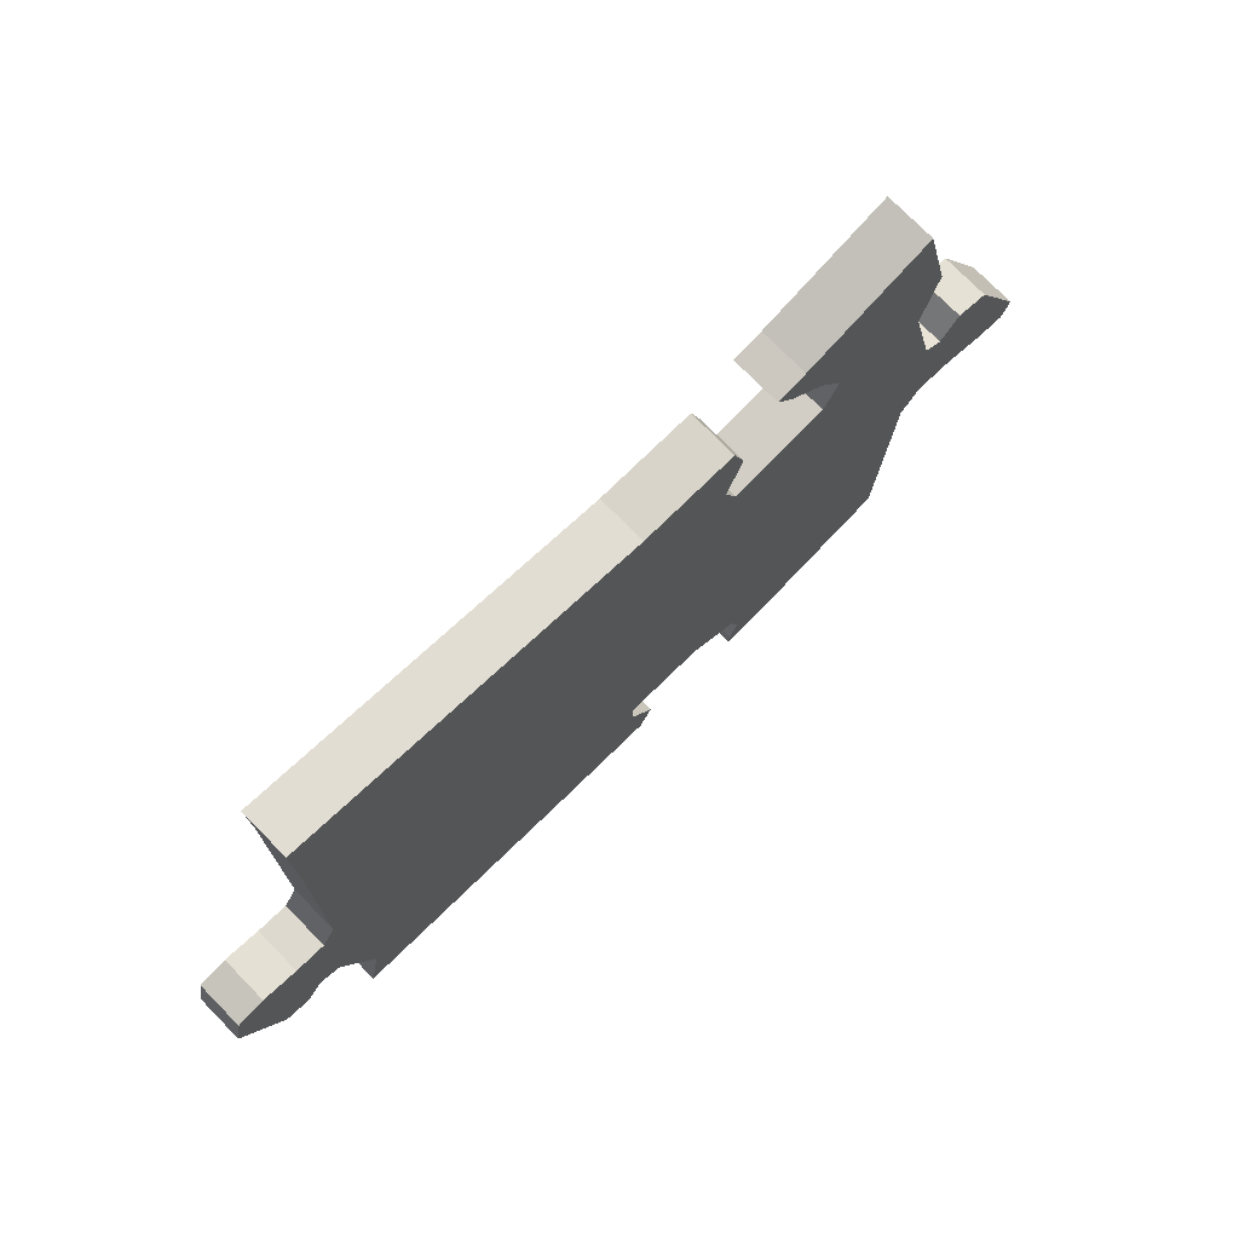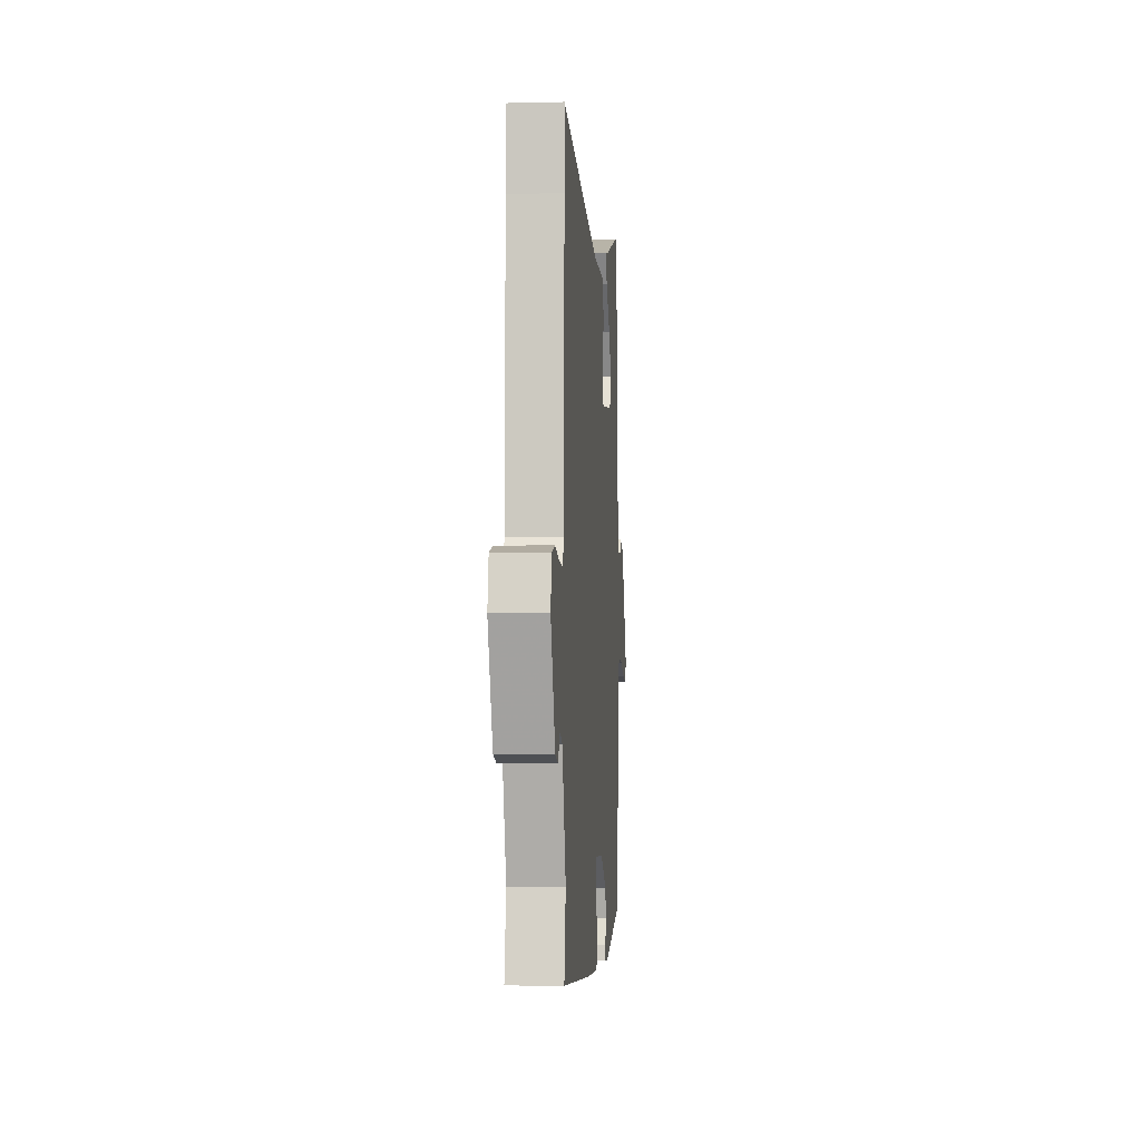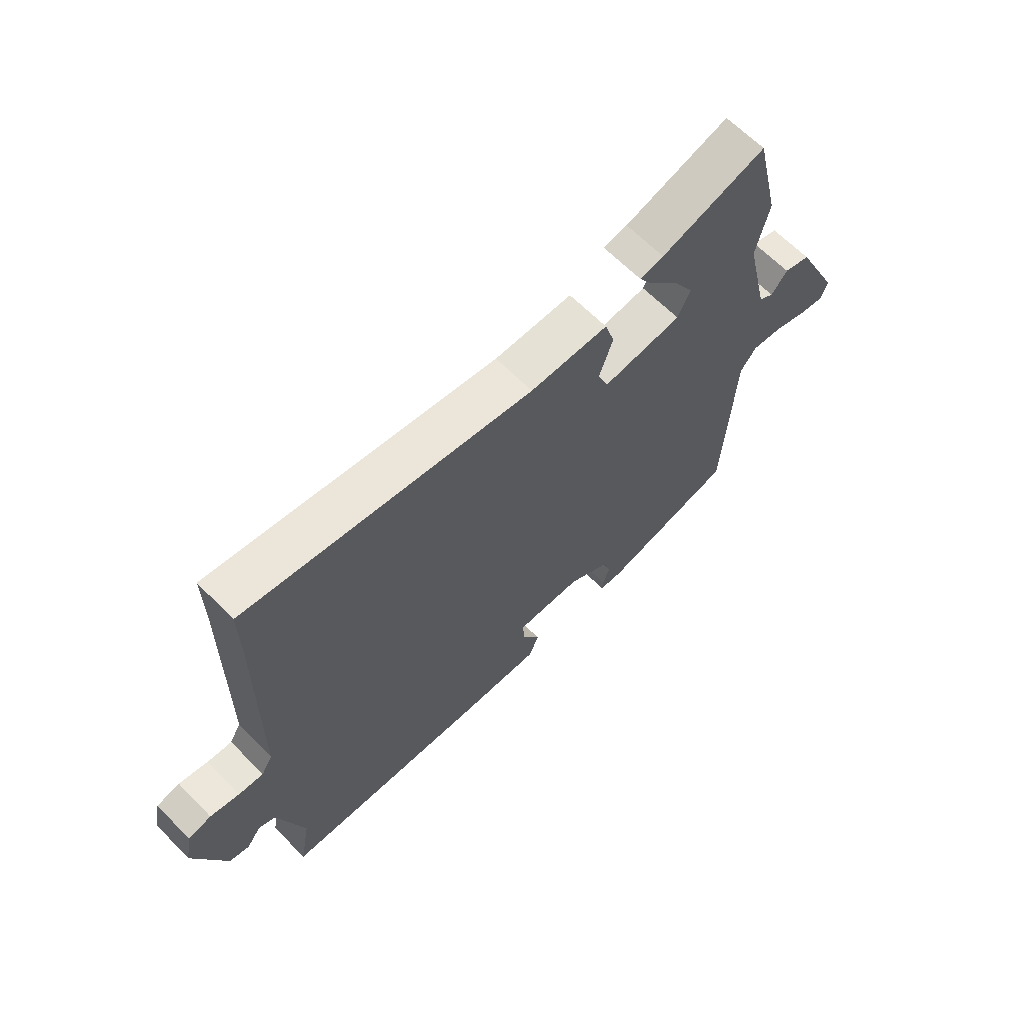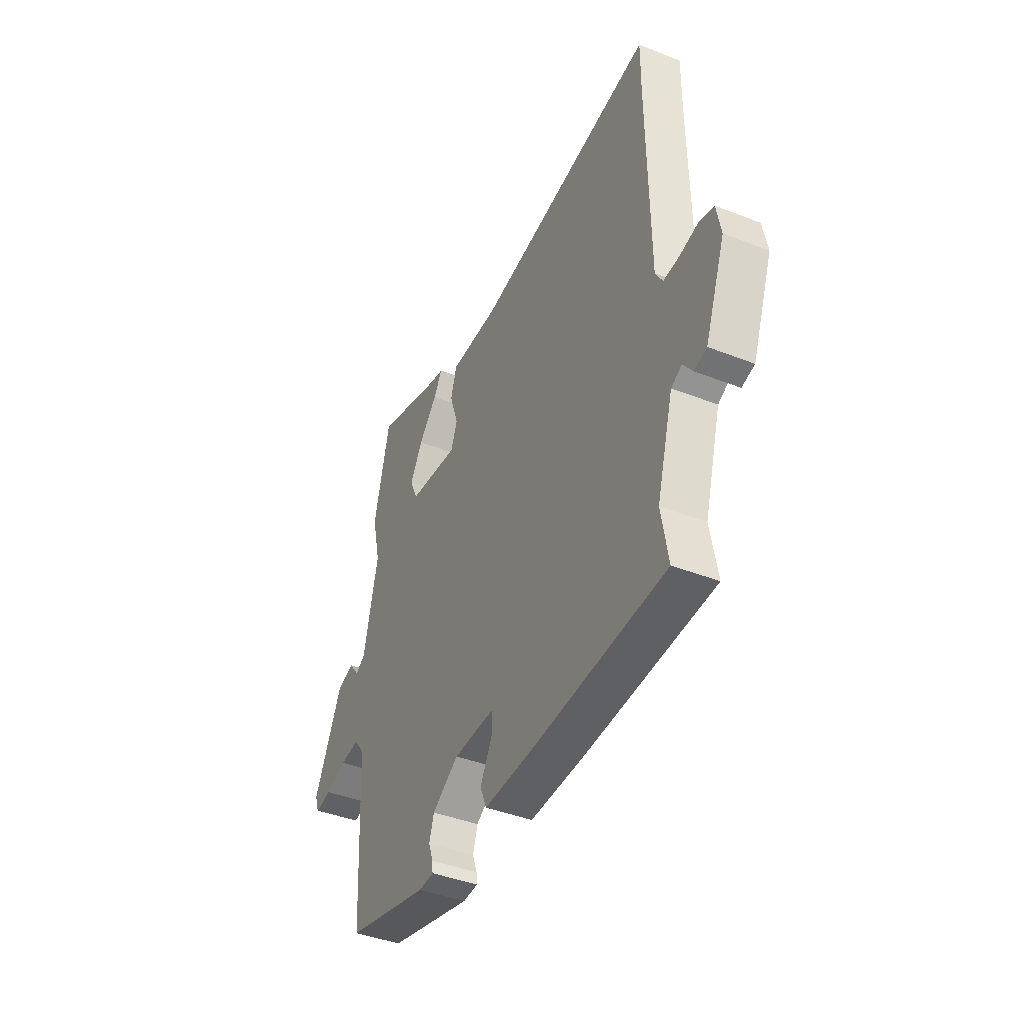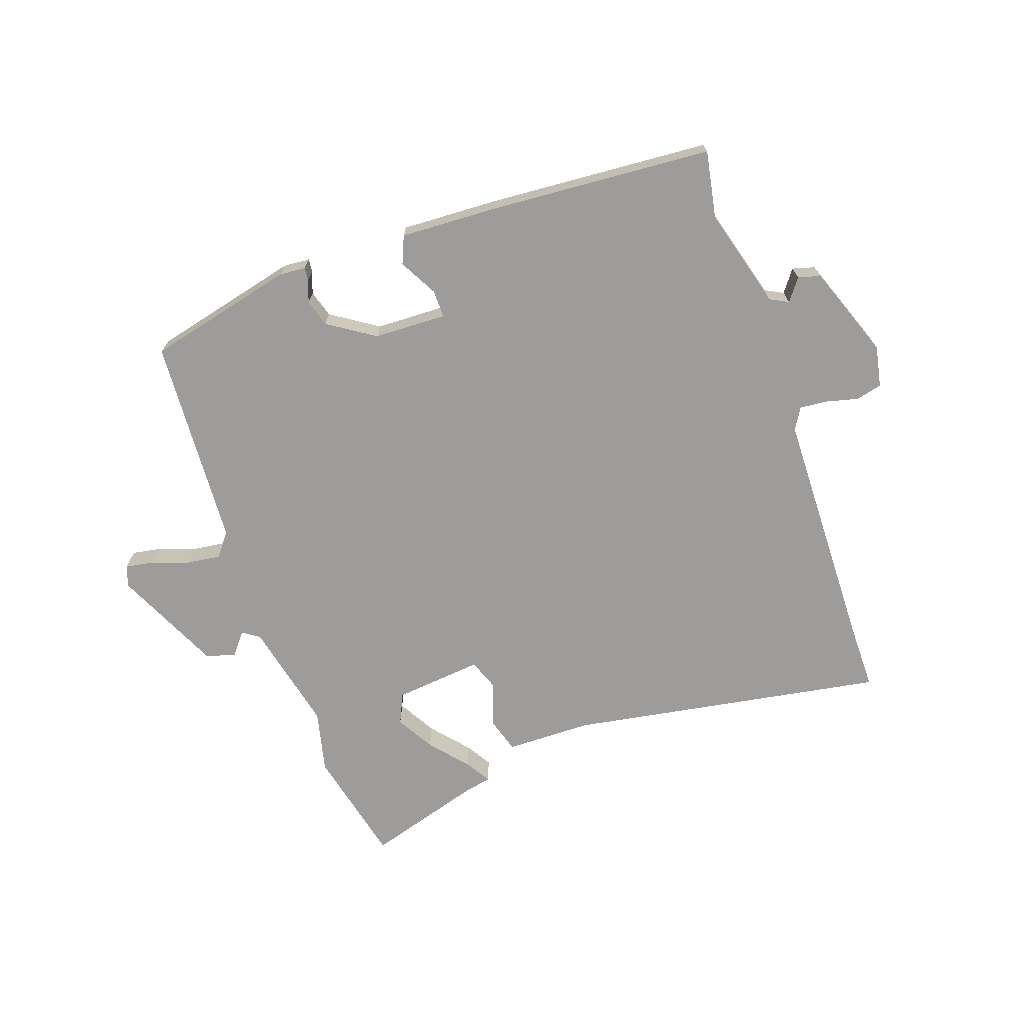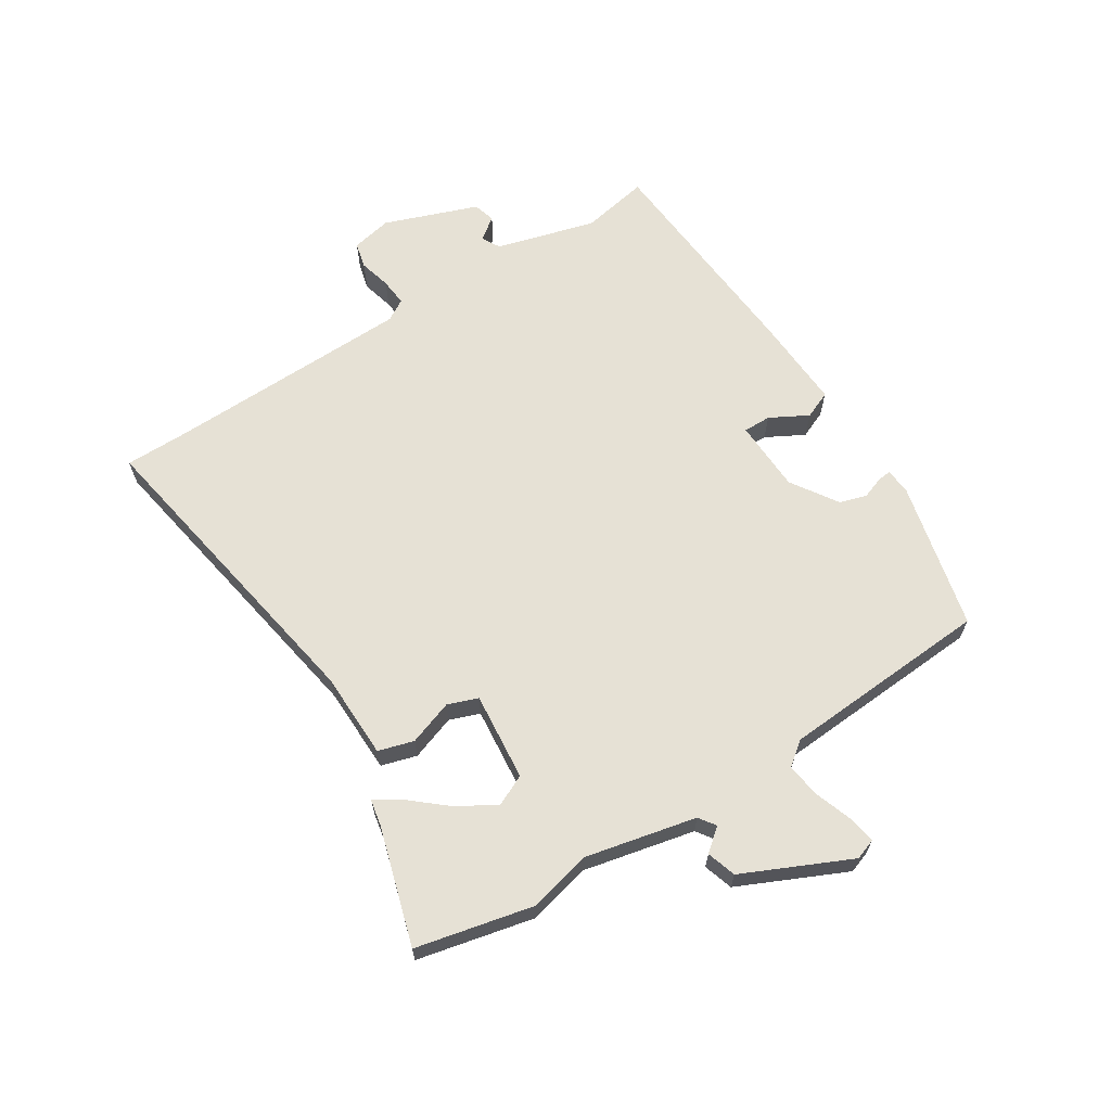
<metadata>
{"format":"obj","ext":"obj","renderer":"f3d","projection":"perspective","resolution":1024,"background":"white","views":[{"elev":75.5,"azim":-44.5,"up":"+Z"},{"elev":-3.9,"azim":-85.4,"up":"+Z"},{"elev":64.8,"azim":-44.6,"up":"+Z"},{"elev":-41.4,"azim":-115.5,"up":"+Z"},{"elev":-70.3,"azim":-161.2,"up":"+Y"},{"elev":64.8,"azim":57.0,"up":"+Y"}]}
</metadata>
<code>
v -0.5 0.07 0.465
v -0.501 0.07 0.574
v 0.028 0.07 0.488
v 0.172 0.07 0.487
v 0.19 0.07 0.428
v 0.165 0.07 0.353
v 0.184 0.07 0.303
v 0.331 0.07 0.319
v 0.354 0.07 0.37
v 0.317 0.07 0.433
v 0.263 0.07 0.495
v 0.237 0.07 0.537
v 0.281 0.07 0.546
v 0.475 0.07 0.606
v 0.521 0.07 0.412
v 0.497 0.07 0.308
v 0.54 0.07 0.123
v 0.568 0.07 0.104
v 0.598 0.07 0.142
v 0.647 0.07 0.127
v 0.731 0.07 -0.05
v 0.719 0.07 -0.085
v 0.671 0.07 -0.077
v 0.609 0.07 -0.056
v 0.553 0.07 -0.049
v 0.523 0.07 -0.088
v 0.505 0.07 -0.439
v 0.259 0.07 -0.5
v 0.215 0.07 -0.497
v 0.217 0.07 -0.475
v 0.23 0.07 -0.438
v 0.216 0.07 -0.393
v 0.138 0.07 -0.343
v 0.017 0.07 -0.34
v 0.018 0.07 -0.386
v 0.053 0.07 -0.449
v 0.034 0.07 -0.495
v -0.126 0.07 -0.489
v -0.5 0.07 -0.465
v -0.48 0.07 -0.352
v -0.528 0.07 -0.186
v -0.559 0.07 -0.17
v -0.586 0.07 -0.207
v -0.623 0.07 -0.197
v -0.682 0.07 -0.042
v -0.669 0.07 0.026
v -0.626 0.07 0.037
v -0.572 0.07 0.024
v -0.526 0.07 0.02
v -0.505 0.07 0.056
v -0.5 0 0.465
v -0.501 0 0.574
v 0.028 0 0.488
v 0.172 0 0.487
v 0.19 0 0.428
v 0.165 0 0.353
v 0.184 0 0.303
v 0.331 0 0.319
v 0.354 0 0.37
v 0.317 0 0.433
v 0.263 0 0.495
v 0.237 0 0.537
v 0.281 0 0.546
v 0.475 0 0.606
v 0.521 0 0.412
v 0.497 0 0.308
v 0.54 0 0.123
v 0.568 0 0.104
v 0.598 0 0.142
v 0.647 0 0.127
v 0.731 0 -0.05
v 0.719 0 -0.085
v 0.671 0 -0.077
v 0.609 0 -0.056
v 0.553 0 -0.049
v 0.523 0 -0.088
v 0.505 0 -0.439
v 0.259 0 -0.5
v 0.215 0 -0.497
v 0.217 0 -0.475
v 0.23 0 -0.438
v 0.216 0 -0.393
v 0.138 0 -0.343
v 0.017 0 -0.34
v 0.018 0 -0.386
v 0.053 0 -0.449
v 0.034 0 -0.495
v -0.126 0 -0.489
v -0.5 0 -0.465
v -0.48 0 -0.352
v -0.528 0 -0.186
v -0.559 0 -0.17
v -0.586 0 -0.207
v -0.623 0 -0.197
v -0.682 0 -0.042
v -0.669 0 0.026
v -0.626 0 0.037
v -0.572 0 0.024
v -0.526 0 0.02
v -0.505 0 0.056
f 46 47 48
f 45 46 48
f 44 45 48
f 43 44 48
f 42 43 48
f 41 42 48 49
f 40 41 49 50
f 38 39 40
f 37 38 40
f 36 37 40
f 35 36 40
f 40 50 1
f 35 40 1
f 34 35 1
f 29 30 31
f 28 29 31
f 27 28 31
f 26 27 31
f 25 26 31 32
f 22 23 24
f 21 22 24
f 20 21 24
f 19 20 24
f 18 19 24
f 17 18 24 25
f 25 32 33
f 17 25 33
f 16 17 33
f 13 14 15 16
f 12 13 16
f 11 12 16
f 10 11 16
f 3 4 5 6
f 3 6 7
f 2 3 7
f 1 2 7
f 34 1 7
f 33 34 7 8
f 16 33 8 9
f 9 10 16
f 98 97 96
f 98 96 95
f 98 95 94
f 98 94 93
f 98 93 92
f 99 98 92 91
f 100 99 91 90
f 90 89 88
f 90 88 87
f 90 87 86
f 90 86 85
f 51 100 90
f 51 90 85
f 51 85 84
f 81 80 79
f 81 79 78
f 81 78 77
f 81 77 76
f 82 81 76 75
f 74 73 72
f 74 72 71
f 74 71 70
f 74 70 69
f 74 69 68
f 75 74 68 67
f 83 82 75
f 83 75 67
f 83 67 66
f 66 65 64 63
f 66 63 62
f 66 62 61
f 66 61 60
f 56 55 54 53
f 57 56 53
f 57 53 52
f 57 52 51
f 57 51 84
f 58 57 84 83
f 59 58 83 66
f 66 60 59
f 1 51 52 2
f 2 52 53 3
f 3 53 54 4
f 4 54 55 5
f 5 55 56 6
f 6 56 57 7
f 7 57 58 8
f 8 58 59 9
f 9 59 60 10
f 10 60 61 11
f 11 61 62 12
f 12 62 63 13
f 13 63 64 14
f 14 64 65 15
f 15 65 66 16
f 16 66 67 17
f 17 67 68 18
f 18 68 69 19
f 19 69 70 20
f 20 70 71 21
f 21 71 72 22
f 22 72 73 23
f 23 73 74 24
f 24 74 75 25
f 25 75 76 26
f 26 76 77 27
f 27 77 78 28
f 28 78 79 29
f 29 79 80 30
f 30 80 81 31
f 31 81 82 32
f 32 82 83 33
f 33 83 84 34
f 34 84 85 35
f 35 85 86 36
f 36 86 87 37
f 37 87 88 38
f 38 88 89 39
f 39 89 90 40
f 40 90 91 41
f 41 91 92 42
f 42 92 93 43
f 43 93 94 44
f 44 94 95 45
f 45 95 96 46
f 46 96 97 47
f 47 97 98 48
f 48 98 99 49
f 49 99 100 50
f 50 100 51 1

</code>
